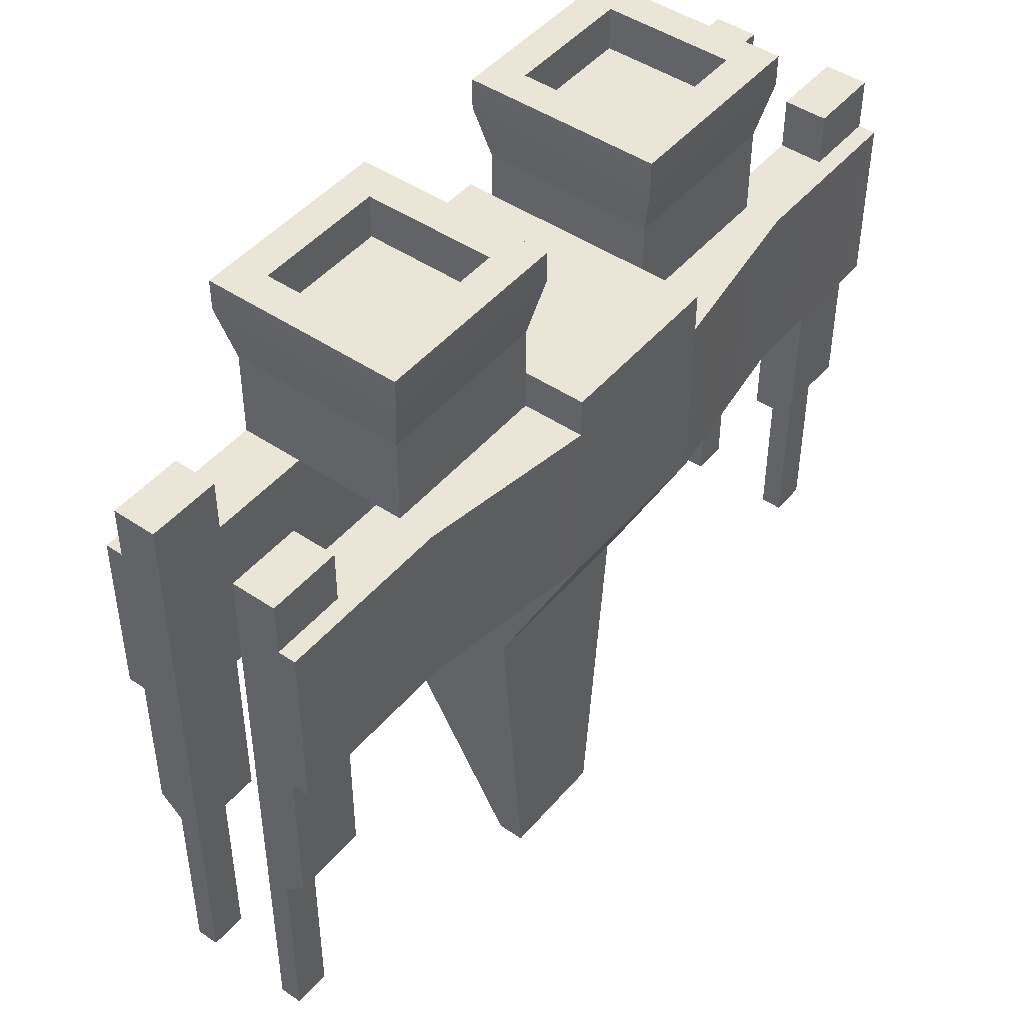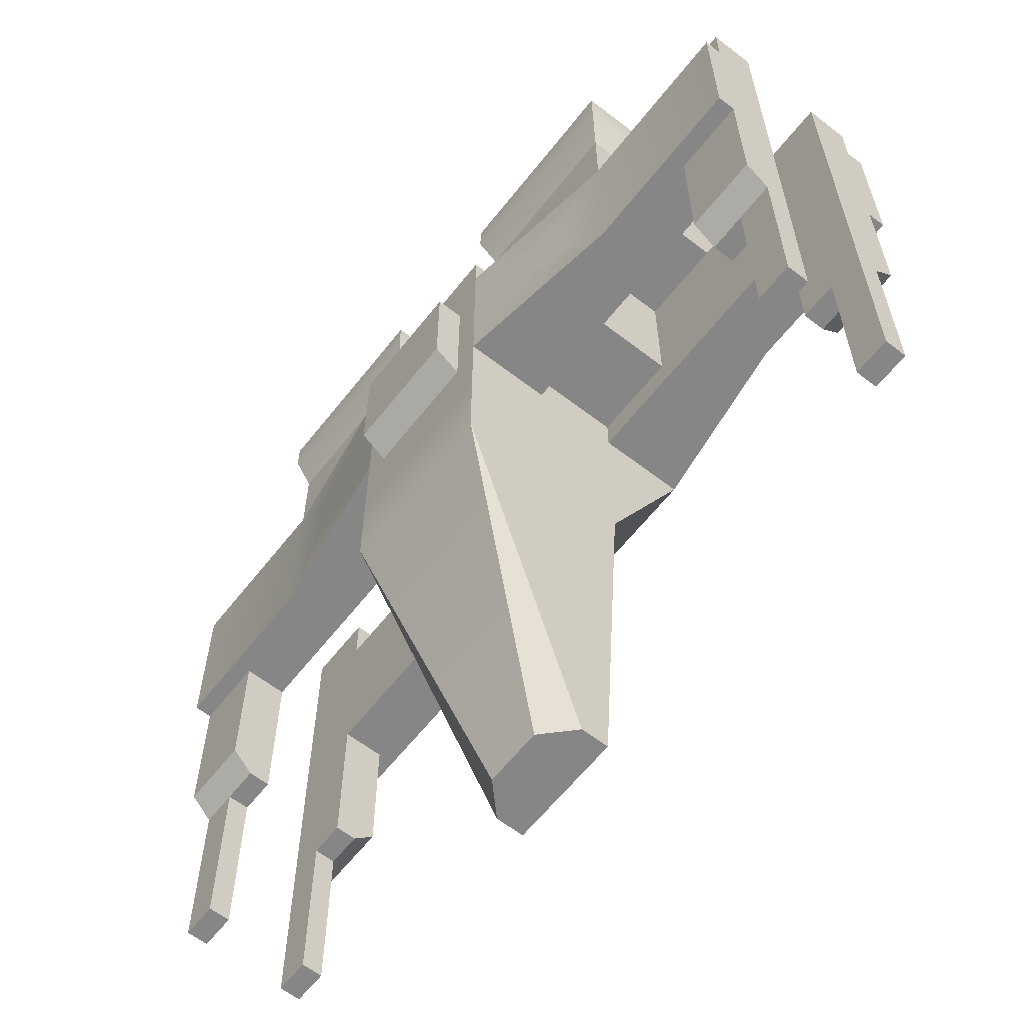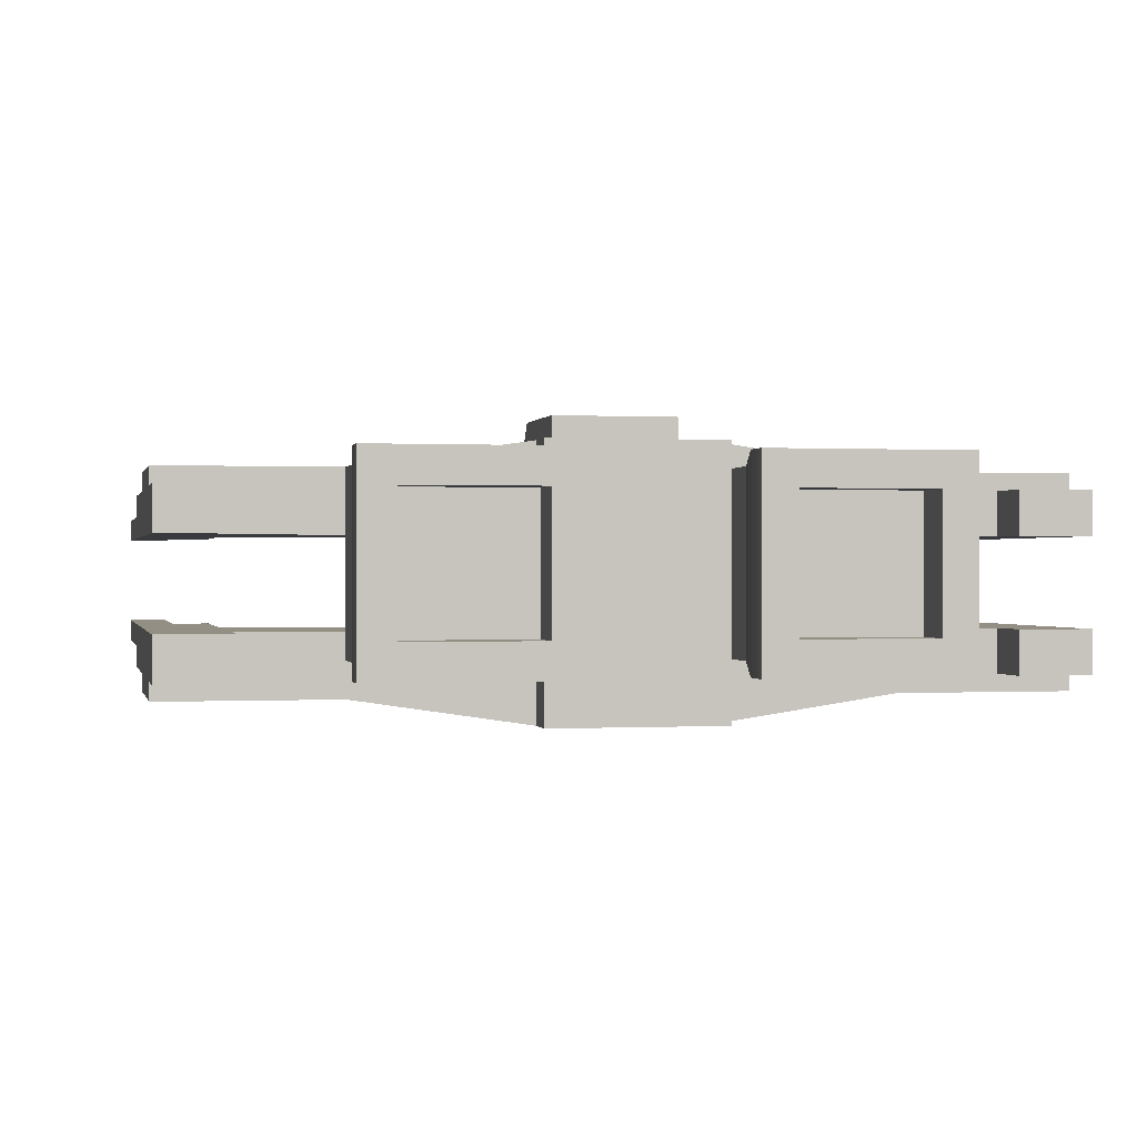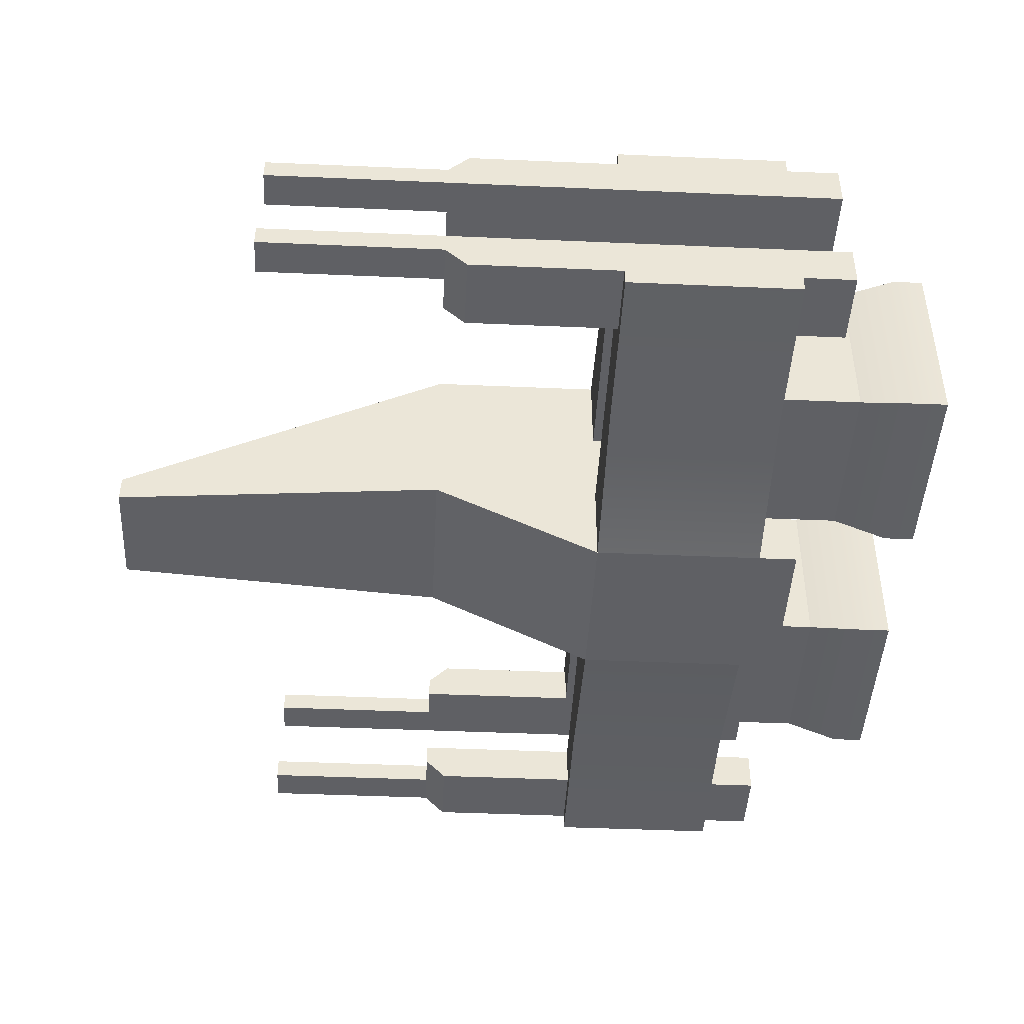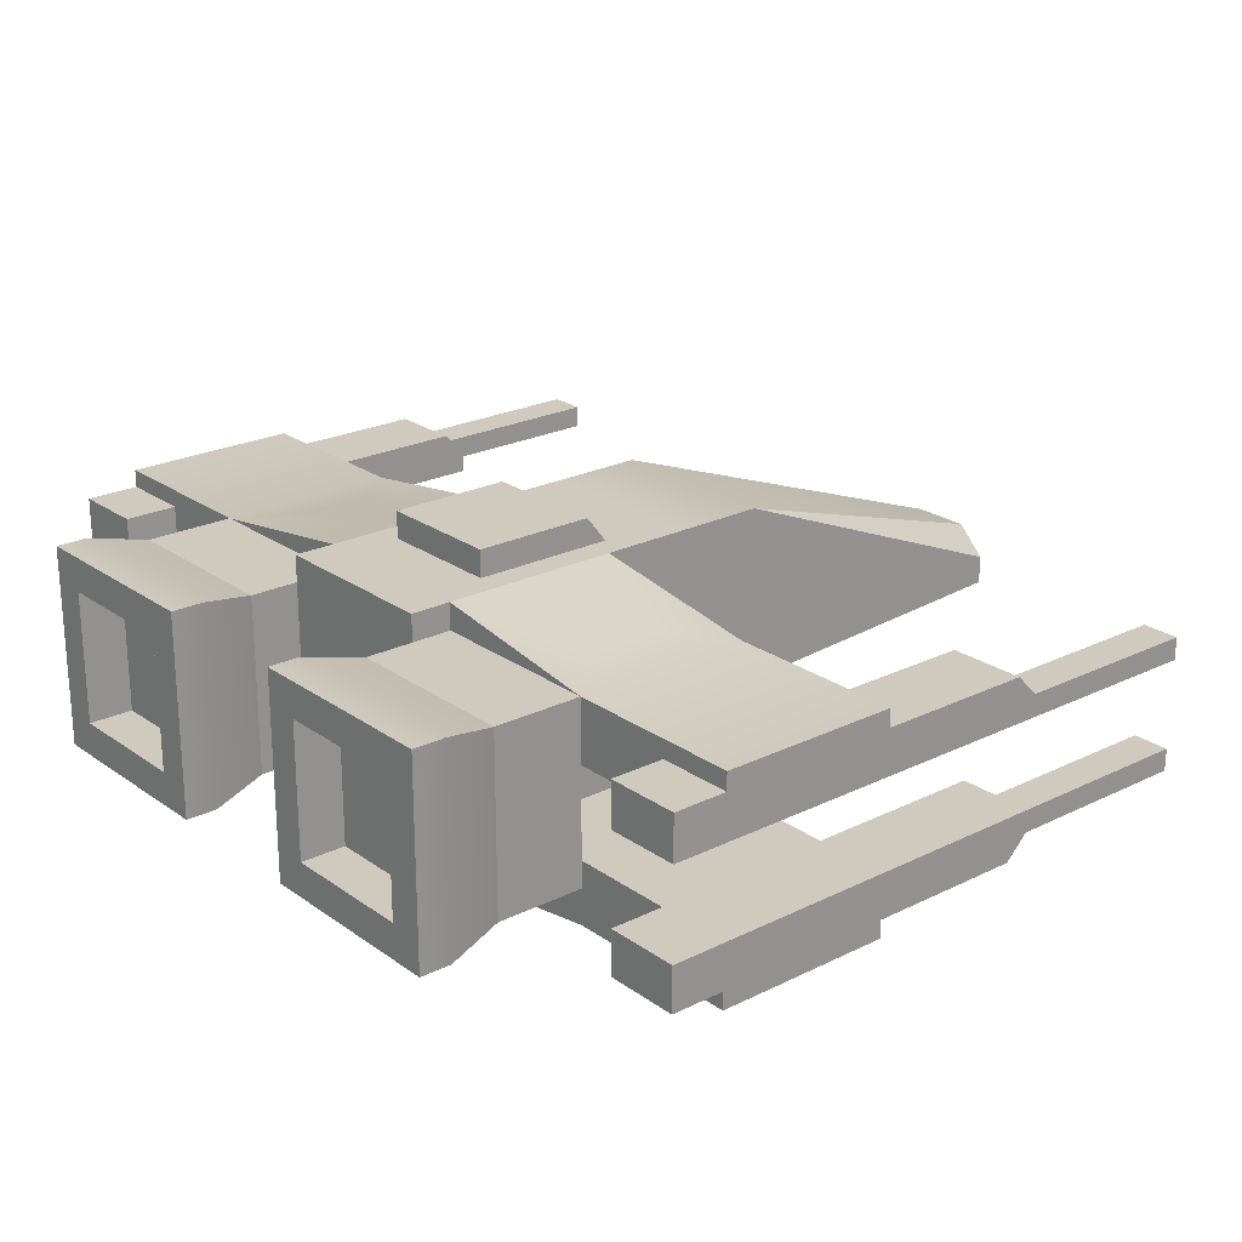
<metadata>
{"format":"obj","ext":"obj","renderer":"f3d","projection":"perspective","resolution":1024,"background":"white","views":[{"elev":46.3,"azim":-52.2,"up":"+Z"},{"elev":-61.9,"azim":-128.1,"up":"+Z"},{"elev":-0.0,"azim":-12.2,"up":"+Y"},{"elev":-45.0,"azim":-92.9,"up":"+Y"},{"elev":23.1,"azim":50.0,"up":"+Y"}]}
</metadata>
<code>
g spaceCraft4_8angles
v 1.393 3.95 -1.543
v 1.393 3.95 1.618
v 1.393 4.55 -1.072
v 1.393 4.55 1.618
v -1.975 -1.975 2.8
v -5.925 -1.384 2.8
v -1.975 -0.591 2.8
v -9.875 -1.384 2.8
v -8.216 -0.9875 2.8
v -5.925 -0.591 2.8
v -8.216 1.138e-05 2.8
v -5.925 1.138e-05 2.8
v -9.875 -0.9875 2.8
v -1.393 3.95 -1.543
v -1.393 4.55 -1.072
v -1.393 3.95 1.618
v -1.393 4.55 1.618
v -1.975 3.359 2.8
v -5.925 3.359 2.8
v -1.975 3.95 2.8
v -5.925 1.975 2.8
v -8.216 1.975 2.8
v -8.216 2.963 2.8
v -9.875 2.963 2.8
v -9.875 3.359 2.8
v 9.875 3.359 -1.15
v 9.875 2.963 -1.15
v 9.875 3.359 2.8
v 9.875 2.963 2.8
v 8.216 1.138e-05 2.8
v 3.975 1.138e-05 -0.35
v 8.216 1.138e-05 -1.15
v 1.975 1.138e-05 -1.15
v 5.925 1.138e-05 2.8
v 1.975 1.138e-05 -0.35
v 3.975 1.138e-05 2.8
v 9.875 -1.384 2.8
v 9.875 -1.384 -1.15
v 5.925 -1.384 2.8
v 5.925 -1.384 -1.15
v -3.147 3.775 0.03472
v -1.975 3.95 -1.15
v -5.925 3.359 -1.15
v -4.753 3.534 0.03472
v -4.753 3.534 1.615
v -3.147 3.775 1.615
v -9.875 -1.384 -1.15
v -9.875 -0.9875 -1.15
v -9.875 3.359 -1.15
v -9.875 2.963 -1.15
v 9.875 -0.9875 2.8
v 8.216 -0.9875 2.8
v 1.975 -0.591 2.8
v 1.975 -1.975 2.8
v 5.925 -0.591 2.8
v 5.925 3.359 2.8
v 1.975 3.359 2.8
v 1.975 3.95 2.8
v 8.216 2.963 2.8
v 5.925 1.975 2.8
v 8.216 1.975 2.8
v 8.216 1.975 -1.15
v 3.975 1.975 -0.35
v 1.975 1.975 -1.15
v 3.975 1.975 2.8
v 1.975 1.975 -0.35
v 1.975 2.963 -1.15
v 8.216 2.963 -1.15
v 1.975 3.95 -1.15
v 5.925 3.359 -1.15
v 1.975 -1.975 -1.15
v 1.975 -0.9875 -1.15
v 9.875 -0.9875 -1.15
v 8.216 -0.9875 -1.15
v -1.975 -1.975 -1.15
v -5.925 -1.384 -1.15
v -8.216 2.963 -1.15
v -1.975 2.963 -1.15
v -1.975 -0.9875 -1.15
v -8.216 -0.9875 -1.15
v -3.975 1.975 2.8
v -3.975 1.975 -0.35
v -8.216 1.975 -1.15
v -1.975 1.975 -1.15
v -1.975 1.975 -0.35
v -1.975 1.138e-05 -1.15
v -1.975 1.138e-05 -0.35
v -8.216 1.138e-05 -1.15
v -3.975 1.138e-05 -0.35
v -3.975 1.138e-05 2.8
v 4.753 3.534 0.03472
v 3.147 3.775 0.03472
v 3.147 3.775 1.615
v 4.753 3.534 1.615
v -9.875 1.975 -9.3
v -9.875 2.469 -9.3
v -9.875 1.975 -5.1
v -9.875 2.469 -5.1
v 9.875 2.469 -9.3
v 9.875 1.975 -9.3
v 9.875 2.469 -5.1
v 9.875 1.975 -5.1
v -9.875 -0.4938 -9.3
v -9.875 1.138e-05 -9.3
v -9.875 -0.4938 -5.1
v -9.875 1.138e-05 -5.1
v -9.045 1.975 -5.1
v -9.045 1.975 -9.3
v 9.875 1.138e-05 -9.3
v 9.875 1.138e-05 -5.1
v 9.045 1.138e-05 -9.3
v 9.045 1.138e-05 -5.1
v 9.045 -0.4938 -9.3
v 9.875 -0.4938 -9.3
v 9.875 -0.4938 -5.1
v 9.045 -0.4938 -5.1
v 9.045 1.975 -9.3
v 9.045 2.469 -9.3
v 9.045 1.975 -5.1
v 9.045 2.469 -5.1
v -9.045 2.469 -9.3
v -9.045 -0.4938 -5.1
v -9.045 -0.4938 -9.3
v -9.045 1.138e-05 -9.3
v -9.045 1.138e-05 -5.1
v -9.045 2.469 -5.1
v -1.975 1.138e-05 -5.1
v -1.975 1.975 -5.1
v -1.975 3.95 -3.125
v 9.875 2.963 4
v 8.216 2.963 4
v 8.216 1.975 4
v 9.875 1.975 4
v 8.216 1.975 -5.1
v -1.303 1.138e-05 -13
v -1.303 0.632 -13
v 9.875 1.138e-05 4
v 9.875 -0.9875 -4.606
v 9.875 -0.9875 4
v 5.43 -0.09561 5.75
v 5.43 -0.09561 6.75
v 2.47 -0.09561 5.75
v 2.47 -0.09561 6.75
v 8.216 2.469 -5.1
v 8.216 2.963 -4.606
v 5.43 2.864 5.75
v 5.43 2.864 6.75
v -8.216 1.975 4
v -9.875 1.975 4
v -8.216 2.963 4
v -9.875 2.963 4
v -8.216 1.138e-05 -5.1
v -8.216 1.138e-05 4
v -9.875 1.138e-05 4
v 2.47 2.864 5.75
v 2.47 2.864 6.75
v 1.975 -1.975 3.7
v -1.975 -1.975 3.7
v 9.875 2.963 -4.606
v 1.975 1.975 2.8
v -1.975 1.138e-05 2.8
v -1.975 1.975 2.8
v 8.216 -0.4938 -5.1
v 8.216 1.138e-05 -5.1
v 8.216 -0.9875 -4.606
v -9.875 2.963 -4.606
v -8.216 2.469 -5.1
v -8.216 2.963 -4.606
v 1.975 1.138e-05 2.8
v -8.216 -0.9875 -4.606
v -9.875 -0.9875 -4.606
v -1.699 -0.8675 6.75
v -1.699 -0.8675 6.039
v -6.201 -0.8675 6.75
v -6.201 -0.8675 6.039
v -1.699 3.636 6.039
v -1.699 3.636 6.75
v -6.201 3.636 6.039
v -6.201 3.636 6.75
v -5.925 -0.591 4.775
v -5.925 3.359 4.775
v -8.216 -0.4938 -5.1
v -8.216 1.975 -5.1
v -1.975 -0.591 4.775
v -1.975 3.359 4.775
v -1.975 3.359 3.7
v -1.975 1.975 3.7
v -1.975 1.138e-05 3.7
v -1.975 -0.591 3.7
v 1.303 1.138e-05 -13
v 1.303 0.632 -13
v -8.216 -0.9875 4
v -9.875 -0.9875 4
v -2.47 -0.09561 6.75
v -2.47 2.864 6.75
v -5.43 2.864 6.75
v -5.43 -0.09561 6.75
v 1.975 1.138e-05 3.7
v 1.975 1.975 3.7
v 5.925 -0.591 4.775
v 1.975 -0.591 4.775
v 5.925 3.359 4.775
v 1.975 3.359 4.775
v 1.975 -0.591 3.7
v 8.216 -0.9875 4
v 8.216 1.138e-05 4
v 1.975 3.359 3.7
v 1.975 1.138e-05 -5.1
v 1.975 3.95 -3.125
v 1.975 3.95 3.7
v -1.975 3.95 3.7
v 1.975 1.975 -5.1
v 6.201 3.636 6.039
v 1.699 3.636 6.039
v 6.201 -0.8675 6.039
v -5.43 2.864 5.75
v -5.43 -0.09561 5.75
v 1.699 -0.8675 6.039
v 1.699 -0.8675 6.75
v 1.699 3.636 6.75
v 6.201 -0.8675 6.75
v 6.201 3.636 6.75
v -2.47 2.864 5.75
v -2.47 -0.09561 5.75
v -1.975 3.95 -5.1
v 1.975 3.95 -5.1
v -0.6517 1.264 -13
v 0.6517 1.264 -13
f 2 1 3
f 3 4 2
f 6 5 7
f 7 8 6
f 7 9 8
f 7 10 9
f 10 11 9
f 10 12 11
f 8 9 13
f 15 14 16
f 16 17 15
f 1 14 15
f 15 3 1
f 19 18 20
f 22 21 19
f 19 23 22
f 19 24 23
f 19 25 24
f 4 3 15
f 15 17 4
f 16 2 4
f 4 17 16
f 27 26 28
f 28 29 27
f 31 30 32
f 32 33 31
f 31 34 30
f 33 35 31
f 34 31 36
f 38 37 39
f 39 40 38
f 41 20 42
f 42 43 41
f 43 44 41
f 43 45 44
f 20 41 46
f 46 19 20
f 46 45 19
f 45 43 19
f 48 47 8
f 8 13 48
f 25 49 50
f 50 24 25
f 39 37 51
f 39 51 52
f 39 52 53
f 53 54 39
f 52 55 53
f 55 52 30
f 30 34 55
f 57 56 58
f 59 56 60
f 60 61 59
f 59 28 56
f 59 29 28
f 62 61 60
f 60 63 62
f 63 64 62
f 60 65 63
f 63 66 64
f 68 67 69
f 69 70 68
f 70 27 68
f 70 26 27
f 40 71 72
f 72 38 40
f 72 73 38
f 72 74 73
f 19 43 49
f 49 25 19
f 37 38 73
f 73 51 37
f 75 5 6
f 6 76 75
f 76 6 8
f 8 47 76
f 77 50 49
f 49 78 77
f 49 43 78
f 43 42 78
f 40 39 54
f 54 71 40
f 79 75 76
f 76 47 79
f 47 80 79
f 47 48 80
f 82 81 21
f 82 21 83
f 82 83 84
f 84 85 82
f 21 22 83
f 87 86 88
f 88 89 87
f 88 90 89
f 88 12 90
f 88 11 12
f 91 56 70
f 70 69 91
f 69 92 91
f 69 93 92
f 56 91 94
f 94 58 56
f 94 93 58
f 93 69 58
f 28 26 70
f 70 56 28
f 96 95 97
f 97 98 96
f 79 80 88
f 88 86 79
f 100 99 101
f 101 102 100
f 84 83 77
f 77 78 84
f 74 72 33
f 33 32 74
f 104 103 105
f 105 106 104
f 62 64 67
f 67 68 62
f 108 107 97
f 97 95 108
f 110 109 111
f 111 112 110
f 114 113 111
f 111 109 114
f 114 115 116
f 116 113 114
f 111 113 116
f 116 112 111
f 100 117 118
f 118 99 100
f 118 117 119
f 119 120 118
f 101 99 118
f 118 120 101
f 108 95 96
f 96 121 108
f 123 122 105
f 105 103 123
f 125 124 104
f 104 106 125
f 126 121 96
f 96 98 126
f 108 121 126
f 126 107 108
f 117 100 102
f 102 119 117
f 123 124 125
f 125 122 123
f 123 103 104
f 104 124 123
f 114 109 110
f 110 115 114
f 31 35 66
f 66 63 31
f 86 75 79
f 86 84 42
f 75 86 42
f 84 78 42
f 84 86 87
f 87 85 84
f 128 127 75
f 75 129 128
f 75 42 129
f 130 29 59
f 59 131 130
f 59 61 132
f 132 131 59
f 102 133 132
f 132 119 102
f 132 134 119
f 132 61 134
f 61 62 134
f 136 135 127
f 127 128 136
f 115 110 137
f 137 138 115
f 137 73 138
f 137 51 73
f 137 139 51
f 132 133 130
f 130 131 132
f 141 140 142
f 142 143 141
f 144 134 62
f 62 145 144
f 62 68 145
f 82 89 90
f 90 81 82
f 146 140 141
f 141 147 146
f 119 134 144
f 144 120 119
f 149 148 150
f 150 151 149
f 88 152 125
f 125 11 88
f 125 153 11
f 125 154 153
f 125 106 154
f 142 155 156
f 156 143 142
f 60 34 36
f 36 65 60
f 54 157 158
f 158 71 54
f 158 75 71
f 158 5 75
f 68 27 159
f 159 145 68
f 146 147 156
f 156 155 146
f 65 60 56
f 57 160 65
f 65 56 57
f 22 23 150
f 150 148 22
f 161 90 81
f 81 162 161
f 164 163 165
f 165 32 164
f 165 74 32
f 126 98 166
f 166 167 126
f 166 168 167
f 67 69 58
f 58 64 67
f 58 66 64
f 58 35 66
f 72 33 35
f 35 71 72
f 35 54 71
f 35 58 54
f 58 57 54
f 57 160 54
f 160 169 54
f 169 53 54
f 150 23 24
f 24 151 150
f 170 80 48
f 48 171 170
f 173 172 174
f 174 175 173
f 177 176 178
f 178 179 177
f 77 168 166
f 166 50 77
f 138 73 74
f 74 165 138
f 12 10 180
f 180 21 12
f 180 19 21
f 180 181 19
f 182 152 88
f 88 170 182
f 88 80 170
f 183 167 168
f 168 83 183
f 168 77 83
f 116 163 164
f 164 112 116
f 180 184 185
f 185 181 180
f 184 185 176
f 176 173 184
f 187 186 185
f 185 188 187
f 185 189 188
f 185 184 189
f 178 176 185
f 185 181 178
f 55 53 169
f 169 34 55
f 169 36 34
f 81 90 12
f 12 21 81
f 173 176 177
f 177 172 173
f 190 135 136
f 136 191 190
f 186 18 19
f 19 185 186
f 19 181 185
f 181 180 175
f 175 178 181
f 184 173 175
f 175 180 184
f 189 184 180
f 180 7 189
f 180 10 7
f 7 10 12
f 12 90 7
f 7 90 161
f 193 192 153
f 153 154 193
f 194 174 172
f 172 177 194
f 177 195 194
f 177 196 195
f 197 179 174
f 174 194 197
f 197 196 179
f 196 177 179
f 178 175 174
f 174 179 178
f 162 81 21
f 21 19 162
f 19 18 162
f 160 169 198
f 198 199 160
f 201 200 202
f 202 203 201
f 55 200 201
f 201 53 55
f 201 204 53
f 205 139 137
f 137 206 205
f 30 52 205
f 205 206 30
f 202 56 57
f 57 203 202
f 57 207 203
f 190 208 127
f 127 135 190
f 60 56 202
f 202 34 60
f 202 55 34
f 202 200 55
f 9 11 153
f 153 192 9
f 1 69 209
f 1 58 69
f 1 210 58
f 209 129 1
f 129 14 1
f 129 16 14
f 2 211 210
f 210 1 2
f 2 16 211
f 16 129 211
f 42 20 211
f 129 42 211
f 33 64 66
f 66 35 33
f 208 212 209
f 209 71 208
f 209 69 71
f 69 67 71
f 67 64 71
f 64 33 71
f 33 72 71
f 190 191 212
f 212 208 190
f 51 139 205
f 205 52 51
f 9 192 193
f 193 13 9
f 208 71 75
f 75 127 208
f 214 213 202
f 202 203 214
f 200 202 213
f 213 215 200
f 217 216 196
f 196 197 217
f 79 75 5
f 5 87 79
f 5 85 87
f 78 84 85
f 85 42 78
f 85 20 42
f 85 5 20
f 5 7 20
f 7 161 20
f 161 162 20
f 162 18 20
f 86 79 87
f 203 201 218
f 218 214 203
f 214 218 219
f 219 220 214
f 200 215 218
f 218 201 200
f 215 221 219
f 219 218 215
f 141 219 221
f 221 222 141
f 222 147 141
f 222 156 147
f 143 220 219
f 219 141 143
f 143 156 220
f 156 222 220
f 215 213 222
f 222 221 215
f 138 165 163
f 163 115 138
f 163 116 115
f 223 195 196
f 196 216 223
f 159 101 120
f 120 145 159
f 120 144 145
f 87 89 82
f 82 85 87
f 223 224 194
f 194 195 223
f 36 169 160
f 160 65 36
f 170 171 105
f 105 182 170
f 105 122 182
f 31 63 65
f 65 36 31
f 194 224 217
f 217 197 194
f 222 213 214
f 214 220 222
f 183 107 126
f 126 167 183
f 182 122 125
f 125 152 182
f 137 110 112
f 112 206 137
f 112 32 206
f 112 164 32
f 32 30 206
f 98 97 149
f 149 166 98
f 149 50 166
f 149 24 50
f 149 151 24
f 22 148 149
f 149 83 22
f 149 183 83
f 149 107 183
f 149 97 107
f 106 105 171
f 171 154 106
f 171 48 154
f 48 13 154
f 13 193 154
f 102 101 159
f 159 133 102
f 159 27 133
f 27 29 133
f 29 130 133
f 122 105 106
f 106 125 122
f 107 97 98
f 98 126 107
f 115 116 112
f 112 110 115
f 102 119 120
f 120 101 102
f 94 91 92
f 92 93 94
f 46 41 44
f 44 45 46
f 158 157 204
f 204 189 158
f 204 198 189
f 198 188 189
f 198 199 188
f 199 187 188
f 199 207 187
f 207 186 187
f 207 210 186
f 210 211 186
f 57 160 199
f 199 207 57
f 57 58 210
f 210 207 57
f 20 18 186
f 186 211 20
f 162 18 186
f 186 187 162
f 7 161 188
f 188 189 7
f 7 5 158
f 158 189 7
f 54 53 204
f 204 157 54
f 169 53 204
f 204 198 169
f 161 162 187
f 187 188 161
f 198 204 201
f 201 199 198
f 201 207 199
f 201 203 207
f 225 128 129
f 191 226 212
f 136 128 225
f 209 226 225
f 225 129 209
f 227 136 225
f 142 140 146
f 146 155 142
f 191 136 227
f 227 228 191
f 226 191 228
f 212 226 209
f 225 226 228
f 228 227 225
f 217 224 223
f 223 216 217

</code>
